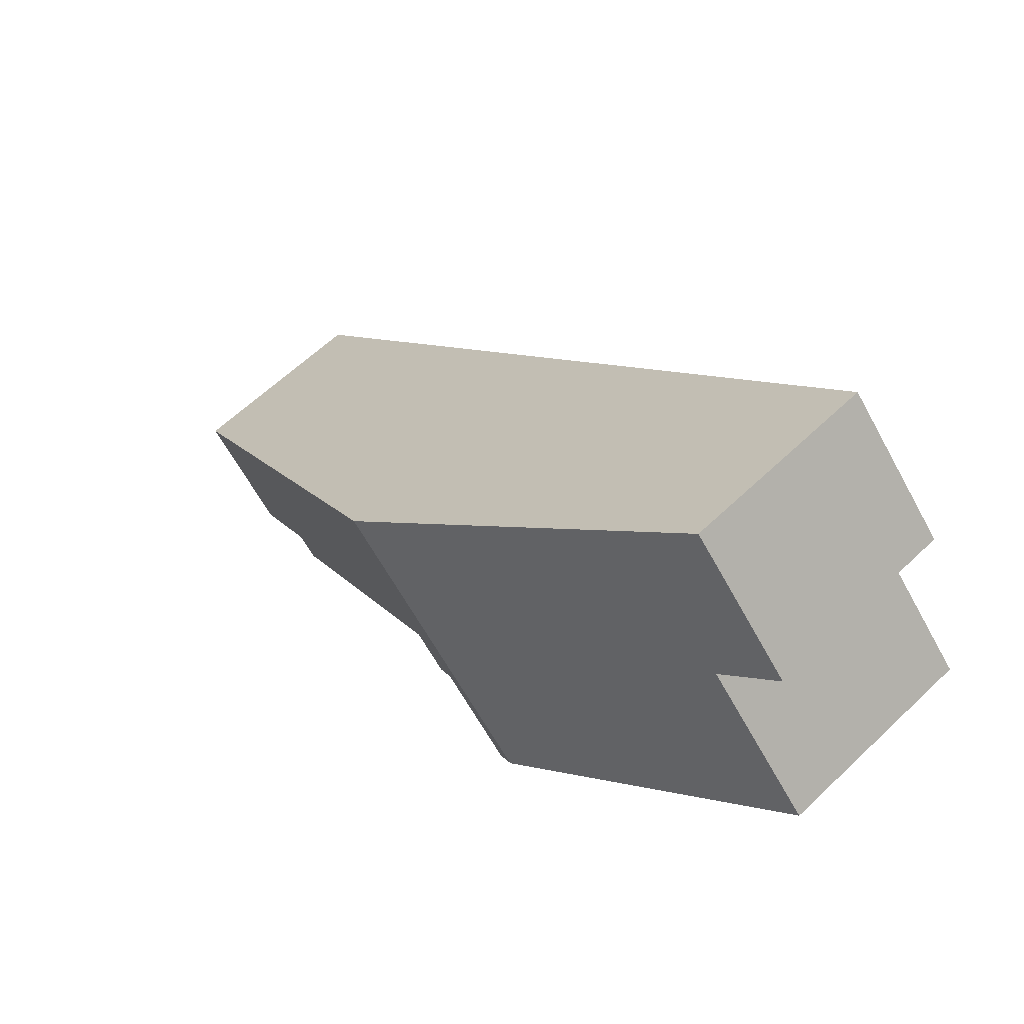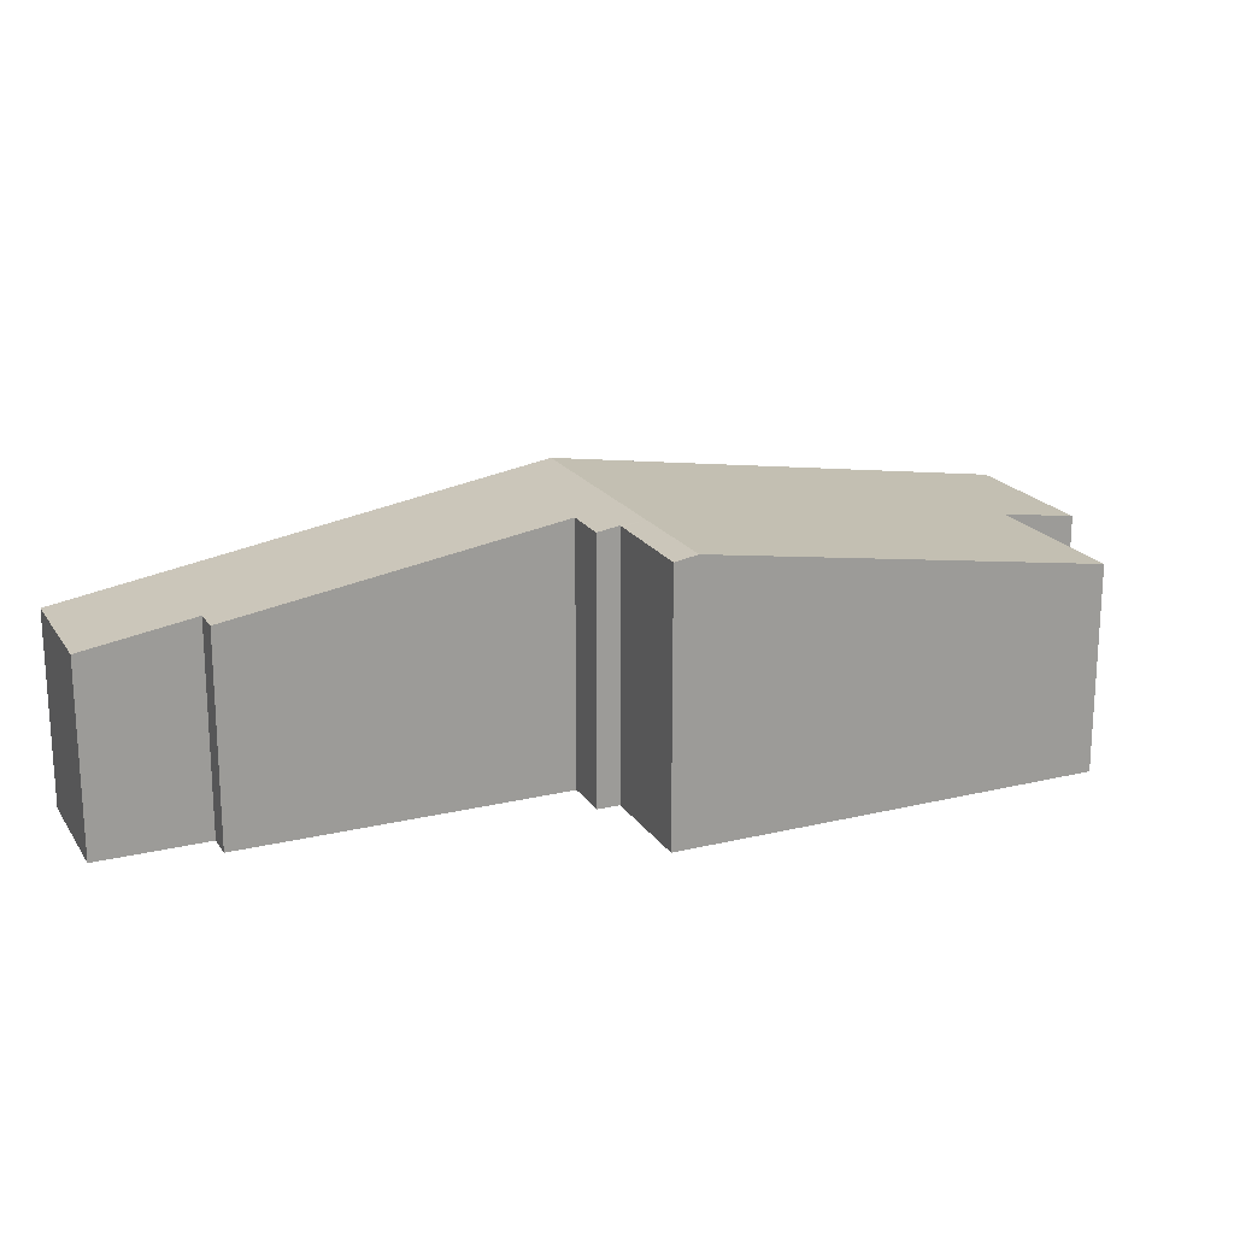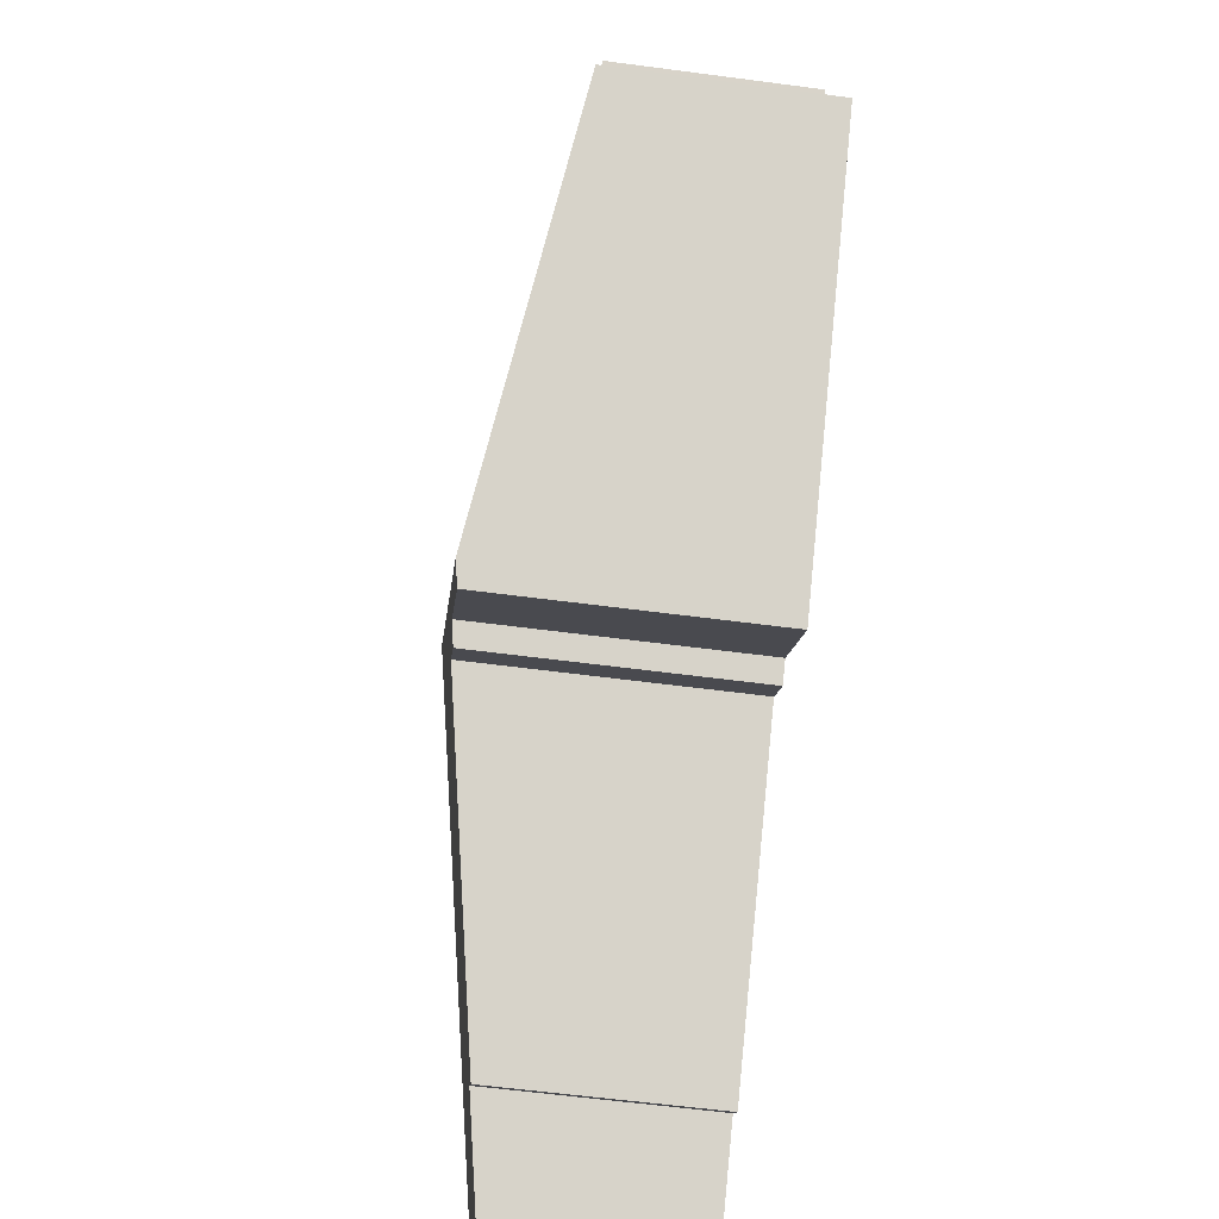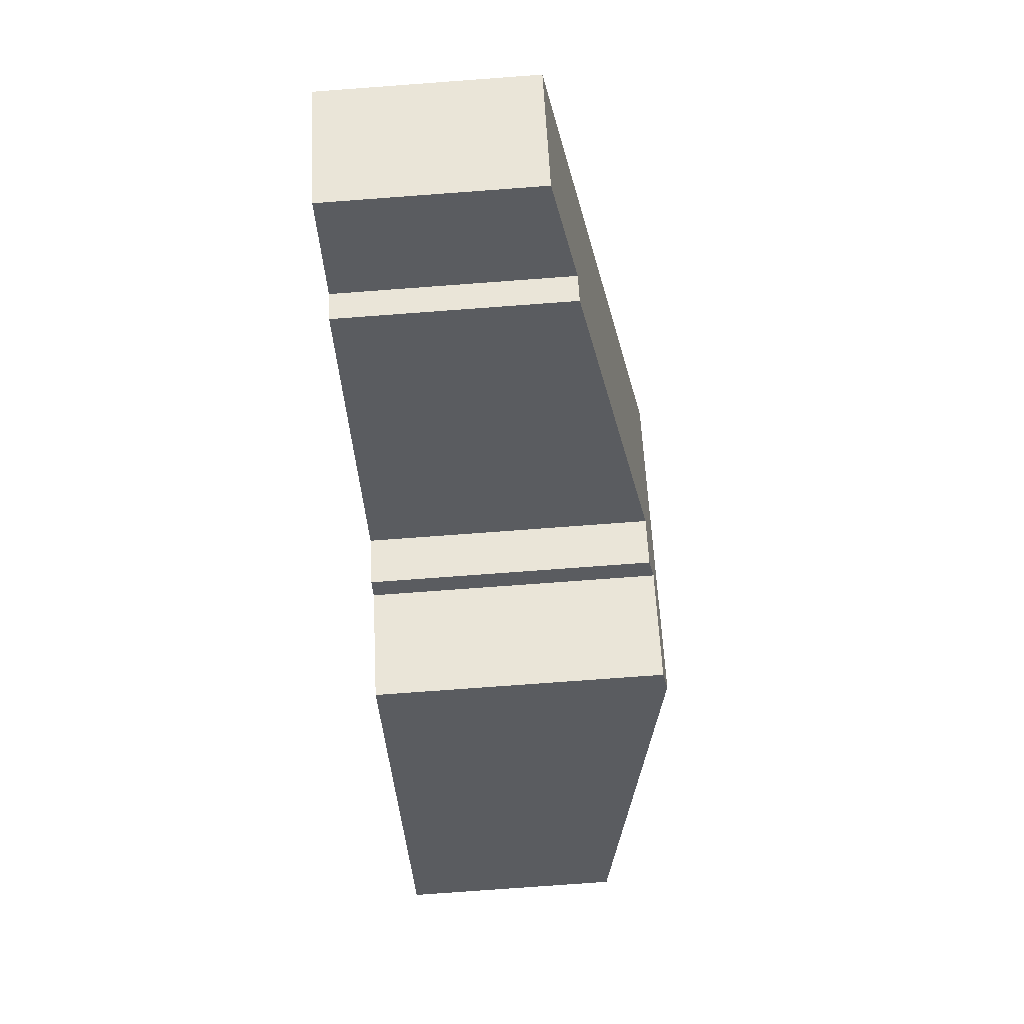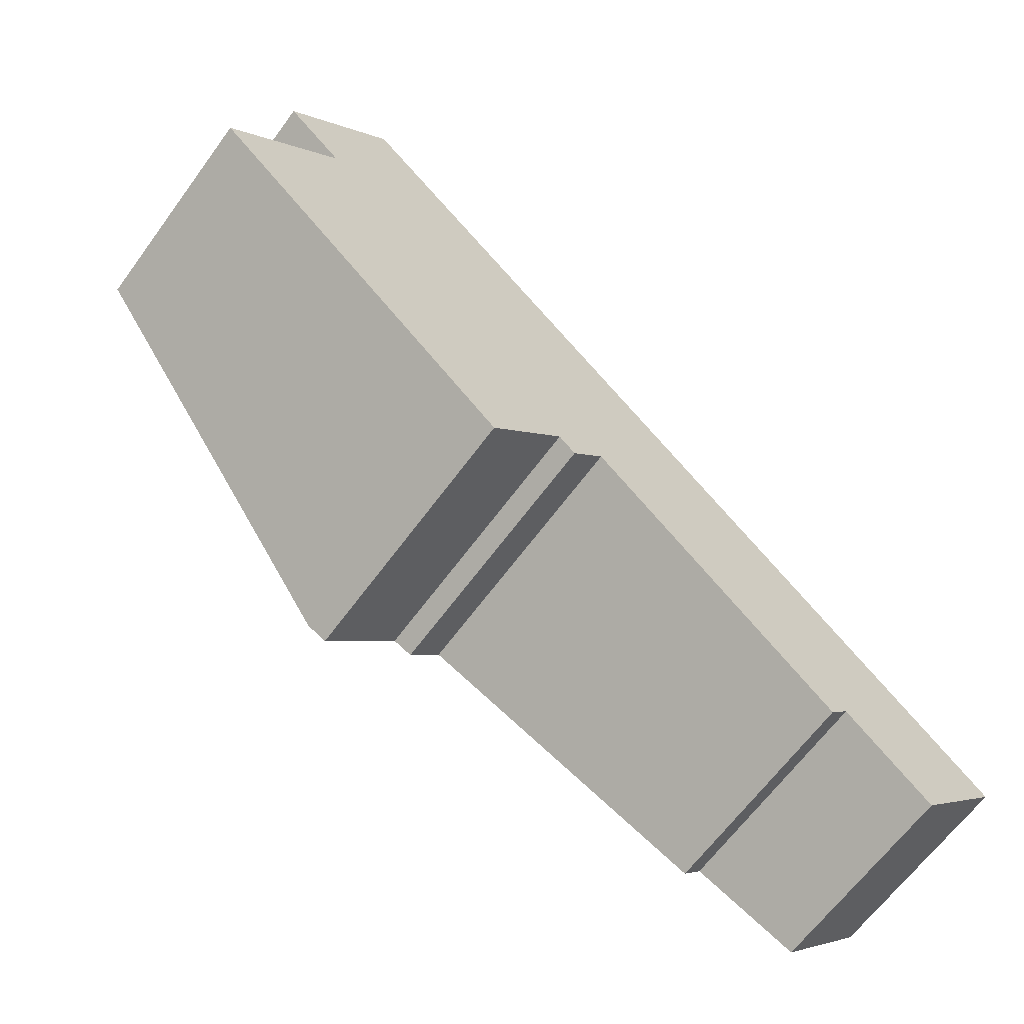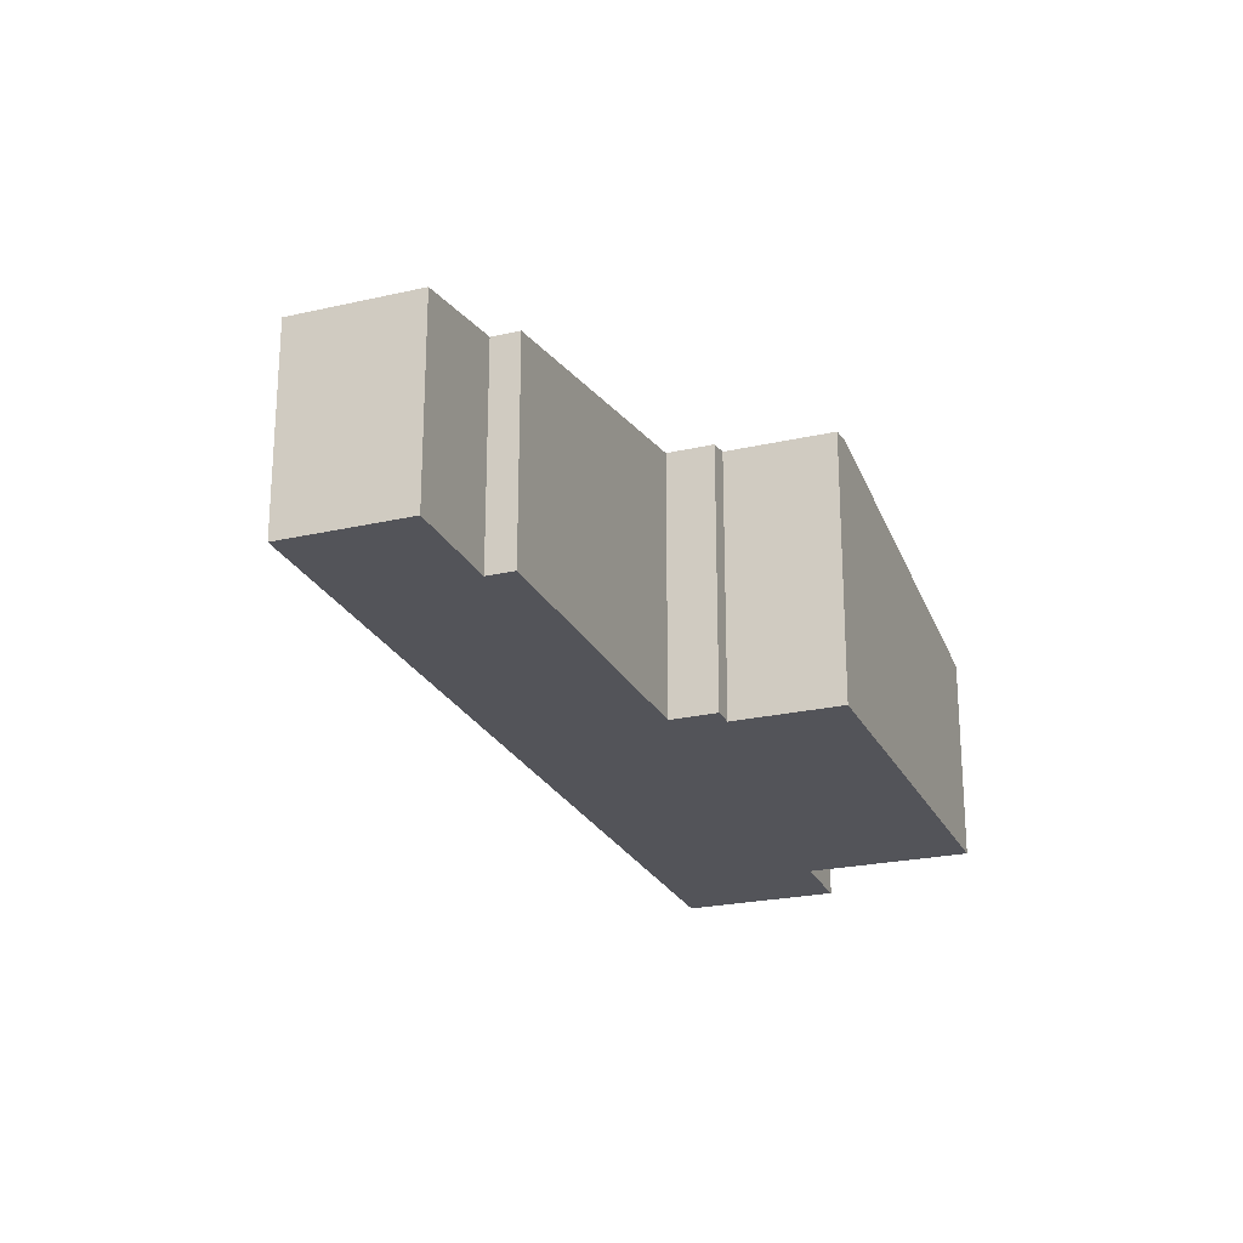
<metadata>
{"format":"obj","ext":"obj","renderer":"f3d","projection":"perspective","resolution":1024,"background":"white","views":[{"elev":60.7,"azim":-134.3,"up":"+Z"},{"elev":19.9,"azim":-161.2,"up":"+Y"},{"elev":-59.9,"azim":-97.7,"up":"+Z"},{"elev":-77.3,"azim":94.2,"up":"+Z"},{"elev":-64.5,"azim":-36.2,"up":"+Z"},{"elev":-23.7,"azim":153.8,"up":"+Y"}]}
</metadata>
<code>
v  15.95 3.894 -9.664
v  10.48 5.472 -0.967
v  17.66 3.898 -7.802
v  14.26 4.258 -8.112
v  13.89 4.257 -8.52
v  8.926 5.327 -3.955
v  8.276 5.325 -4.661
v  7.936 5.399 -4.348
v  7.523 5.472 -4.117
v  7.856 5.398 -4.435
v  6.433 5.395 -5.981
v  6.079 5.472 -5.652
v  1.124 3.897 3.56
v  3.301 3.897 5.875
v  2.304 4.154 2.45
v  1.512 4.154 1.608
v  0 4.154 2.544e-16
v  1.124 -2.18e-16 3.56
v  3.301 -3.597e-16 5.875
v  0 0 0
v  2.304 -1.5e-16 2.45
v  1.512 -9.846e-17 1.608
v  10.48 5.921e-17 -0.967
v  17.66 4.777e-16 -7.802
v  15.95 5.917e-16 -9.664
v  14.26 4.967e-16 -8.112
v  13.89 5.217e-16 -8.52
v  8.926 2.422e-16 -3.955
v  8.276 2.854e-16 -4.661
v  7.936 2.662e-16 -4.348
v  6.433 3.662e-16 -5.981
v  7.856 2.716e-16 -4.435
v  6.079 3.461e-16 -5.652
g defaultobject
f 1 2 3
f 2 1 4
f 2 4 5
f 2 5 6
f 2 6 7
f 2 7 8
f 2 8 9
f 9 8 10
f 9 10 11
f 9 11 12
f 2 13 14
f 13 2 15
f 15 2 16
f 16 2 17
f 17 2 12
f 12 2 9
f 18 14 13
f 14 18 19
f 20 16 17
f 16 20 15
f 15 20 21
f 21 20 22
f 19 2 14
f 2 19 23
f 2 23 3
f 3 23 24
f 24 1 3
f 1 24 25
f 26 5 4
f 5 26 27
f 28 7 6
f 7 28 29
f 30 10 8
f 10 30 11
f 11 30 31
f 31 30 32
f 1 26 4
f 26 1 25
f 5 28 6
f 28 5 27
f 7 30 8
f 30 7 29
f 11 17 12
f 17 11 31
f 17 31 20
f 20 31 33
f 21 13 15
f 13 21 18
f 33 22 20
f 22 33 21
f 21 33 31
f 21 31 32
f 21 19 18
f 19 21 32
f 19 32 30
f 19 30 29
f 19 29 28
f 19 28 27
f 19 27 23
f 23 27 26
f 23 26 25
f 23 25 24

</code>
